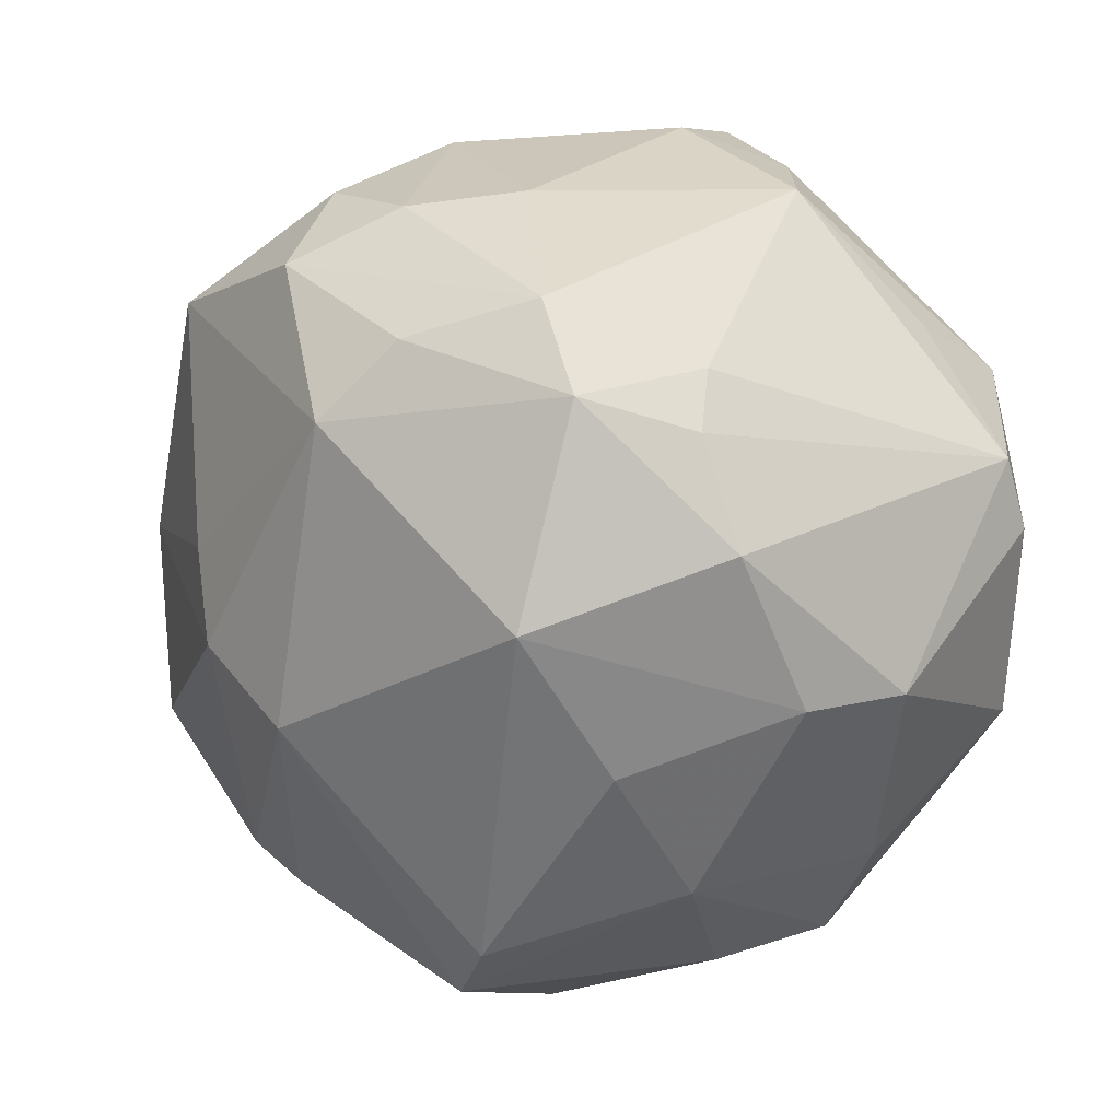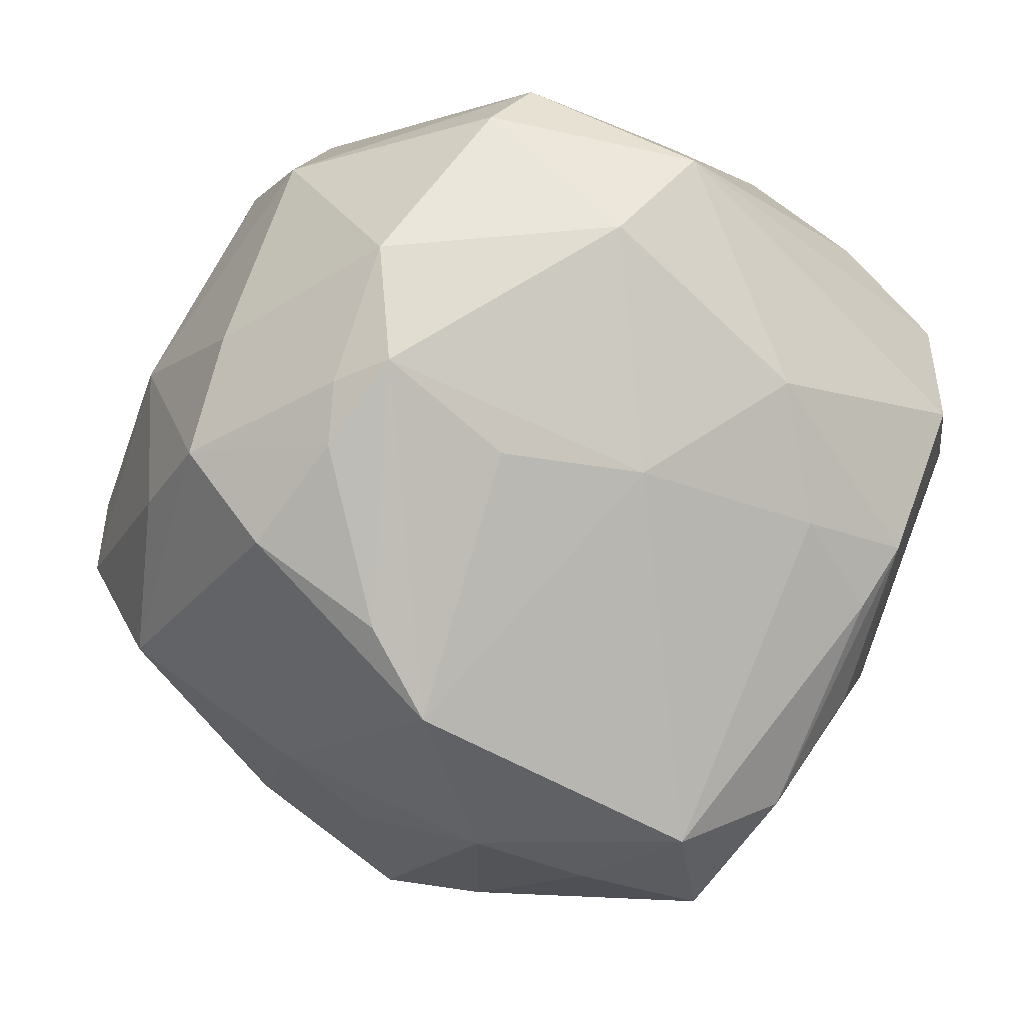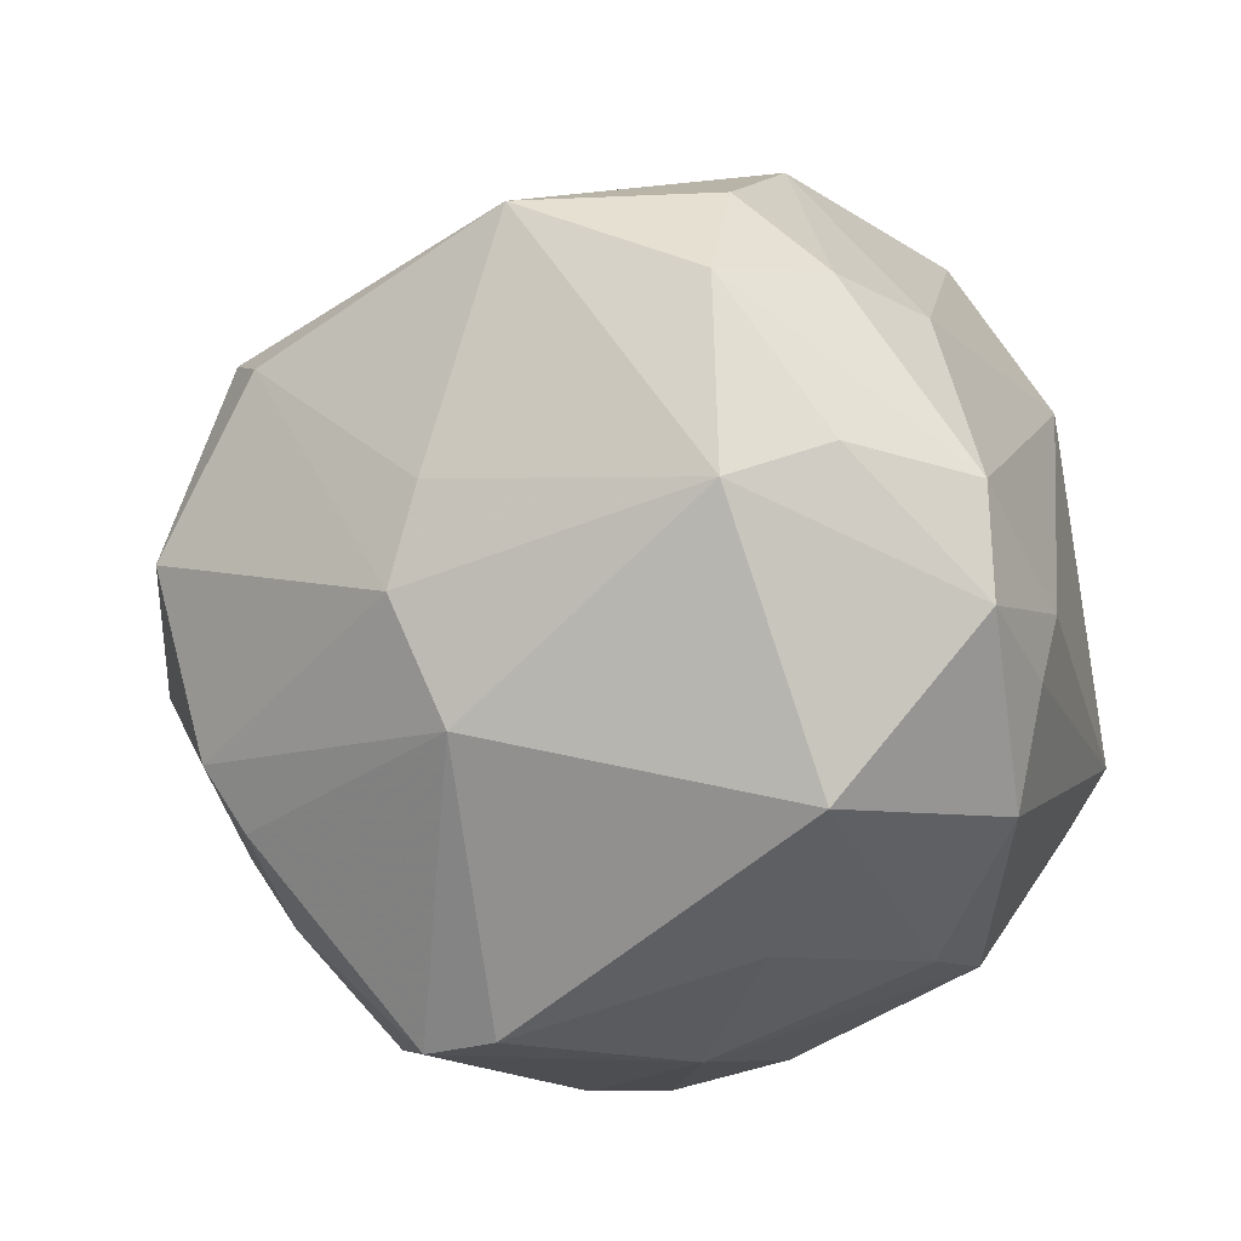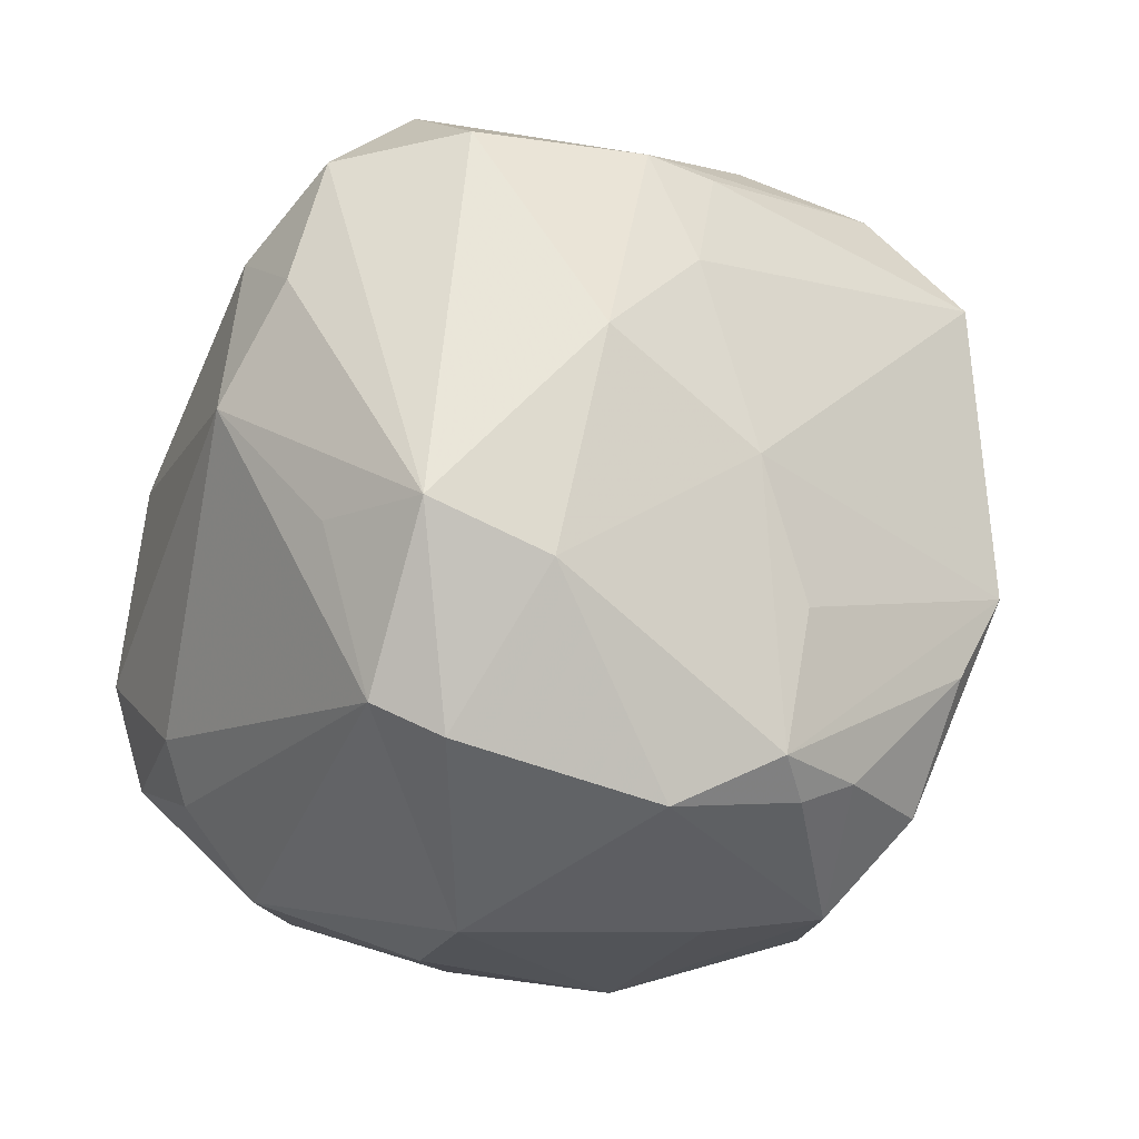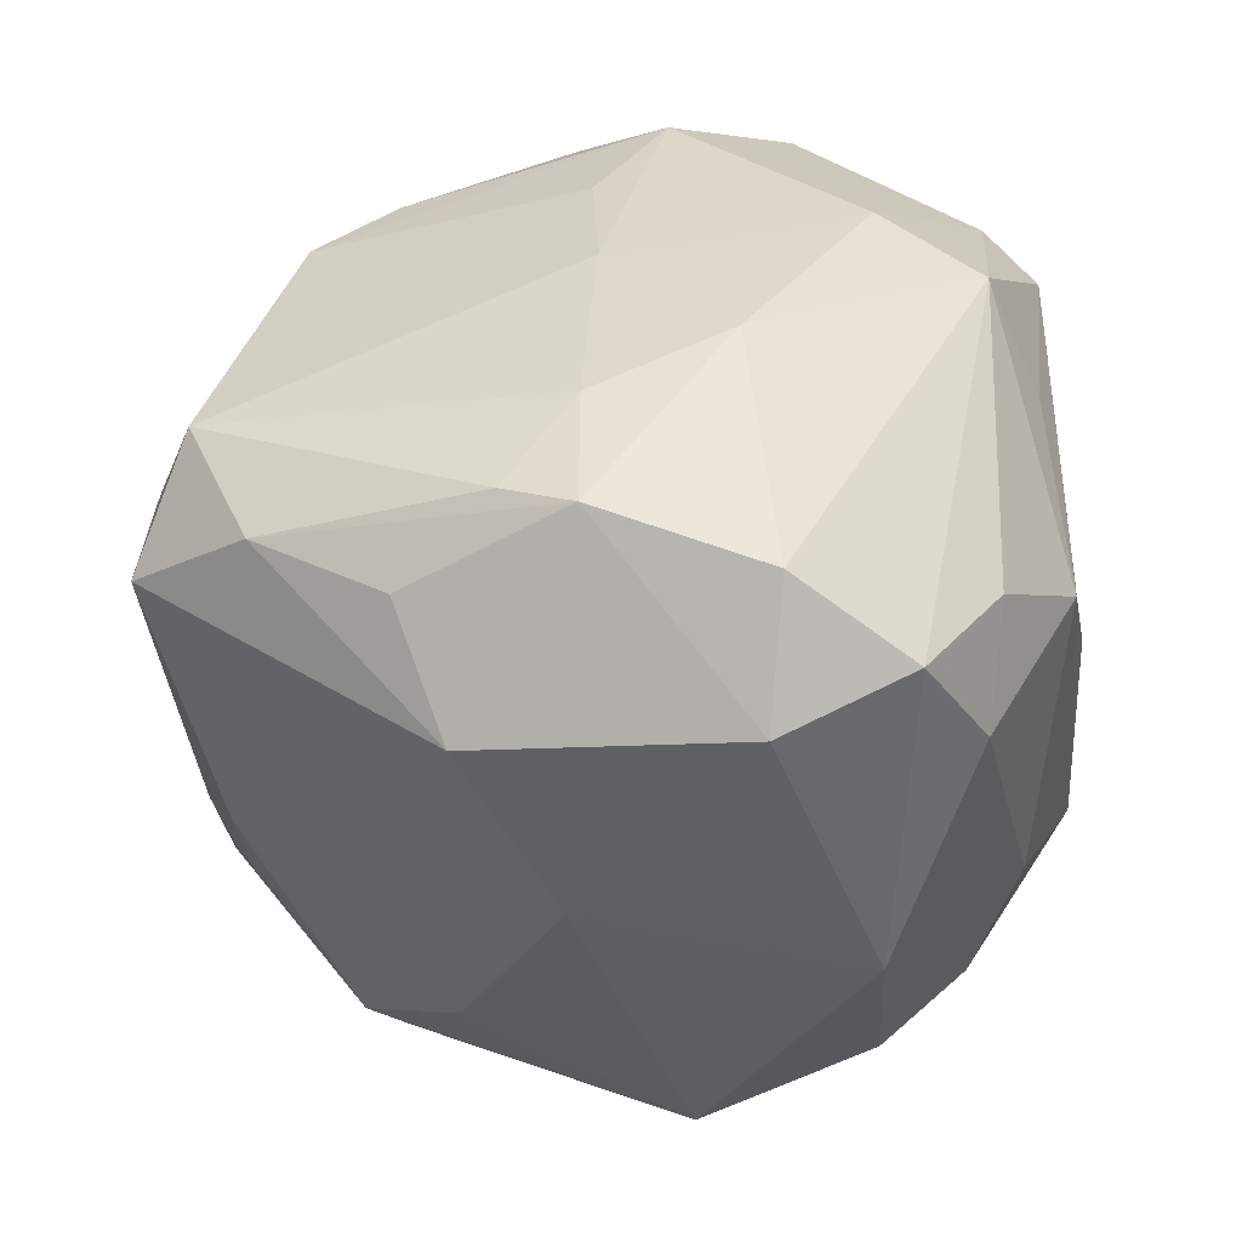
<metadata>
{"format":"obj","ext":"obj","renderer":"f3d","projection":"perspective","resolution":1024,"background":"white","views":[{"elev":-43.9,"azim":-113.6,"up":"+Y"},{"elev":78.2,"azim":104.3,"up":"+Z"},{"elev":-37.3,"azim":-156.7,"up":"+Y"},{"elev":5.2,"azim":-29.2,"up":"+Y"},{"elev":13.3,"azim":-172.1,"up":"+Z"}]}
</metadata>
<code>
v -0.0005632 -0.01309 0.04581
v -0.001633 -0.03237 0.03283
v 0.03519 -0.02196 -0.02334
v -0.02273 -0.0172 -0.0379
v 0.02601 0.01214 -0.03845
v -0.000389 -0.04306 0.01208
v 0.009063 -0.01712 0.04298
v -0.01682 0.04827 0.0002765
v 0.03822 -0.01608 0.01236
v 0.03255 -0.0277 -0.01891
v -0.03589 -0.03185 0.0006216
v 0.002222 0.03635 -0.01964
v -0.02927 0.04325 0.00578
v 0.03857 -0.001583 -0.02912
v 0.0465 0.007799 -0.005253
v 0.04732 -0.003001 -0.01158
v 0.03749 0.02841 0.02206
v 0.02058 -0.04607 -0.004349
v -0.03548 0.03166 0.00966
v 0.03629 0.01643 -0.02206
v 0.03545 0.0251 -0.01561
v 0.006111 -0.03083 -0.03048
v -0.04182 0.01897 0.006758
v 0.01604 -0.03708 0.02297
v -0.03794 0.008898 0.02299
v -0.03303 0.01193 0.03455
v -0.04282 -0.01536 -0.005527
v -0.03739 -0.007323 0.03157
v 0.04307 0.01887 0.01391
v 0.03528 -0.006312 -0.03463
v -0.02433 0.00222 -0.04289
v 0.02201 0.007679 -0.04176
v -0.03785 0.008863 -0.02219
v 0.02669 -0.02265 0.02725
v -0.04083 -0.02241 -0.005457
v 0.001196 0.03358 0.02692
v -0.032 -0.01248 -0.03311
v 0.02557 -0.008305 0.03797
v -0.006752 0.0124 -0.04829
v -0.01767 0.04622 0.01454
v 0.01166 -0.0323 0.03413
v -0.03251 0.006802 -0.03353
v 0.002395 0.01485 0.03647
v 0.04285 0.007018 0.0189
v 0.03913 0.01054 -0.02301
v 0.002554 -0.01823 0.04363
v 0.011 0.0453 -0.002442
v 0.03308 -0.001072 0.03435
v 0.004469 -0.0111 -0.04129
v 0.04081 0.01342 -0.01707
v -0.0001983 0.04416 0.0193
v 0.01628 0.04287 0.01056
v -0.01246 -0.01729 0.04405
v 0.04232 0.03176 0.008404
v -0.02335 -0.03672 0.01359
v 0.00879 -0.01996 -0.03799
v 0.04232 -0.006575 0.007197
v -0.02405 -0.03874 -0.01714
v 0.01516 0.01925 -0.03584
v -0.02472 0.01536 -0.03854
v -0.01253 -0.04225 -0.001946
v 0.03346 -0.03092 -0.006804
v 0.03005 0.03788 0.01394
v -0.03465 0.03318 -0.002805
v -0.01202 0.02748 0.03203
v -0.04063 -0.02275 -0.01852
v 0.007231 0.04171 0.01979
v 0.04069 -0.0195 -0.004227
v 0.0304 -0.03587 0.01017
v 0.01986 -0.0223 0.03784
v -0.03177 -0.0104 0.03636
v -0.04191 -0.0119 -0.02243
v -0.02571 0.02909 -0.02603
v 0.0127 -0.04711 -0.005305
v -0.02213 0.006167 0.03975
v -0.02452 -0.0316 0.02436
v 0.005064 0.0001753 0.04102
f 32 30 56
f 12 39 73
f 74 22 18
f 74 58 22
f 18 6 74
f 57 68 16
f 2 6 41
f 16 30 14
f 49 32 56
f 39 32 49
f 25 23 28
f 72 42 31
f 27 23 72
f 28 23 27
f 58 11 66
f 66 27 72
f 55 11 58
f 58 74 61
f 61 74 6
f 61 55 58
f 6 55 61
f 59 39 12
f 12 73 8
f 8 73 13
f 16 50 15
f 15 50 54
f 44 17 48
f 44 57 16
f 16 15 44
f 3 30 16
f 16 68 3
f 68 62 3
f 56 30 3
f 3 22 56
f 38 70 48
f 48 1 38
f 30 32 5
f 5 14 30
f 5 32 39
f 39 59 5
f 42 73 60
f 60 31 42
f 60 73 39
f 39 31 60
f 33 73 42
f 33 42 72
f 72 23 33
f 58 66 4
f 22 58 4
f 56 22 4
f 4 49 56
f 39 49 4
f 4 31 39
f 35 66 11
f 27 66 35
f 35 11 28
f 28 27 35
f 28 11 76
f 11 55 76
f 76 6 2
f 76 55 6
f 16 14 45
f 45 50 16
f 14 5 45
f 48 17 43
f 65 75 43
f 43 75 1
f 40 8 13
f 54 17 29
f 17 44 29
f 29 15 54
f 29 44 15
f 10 62 18
f 10 3 62
f 18 22 10
f 22 3 10
f 68 57 9
f 57 44 9
f 9 44 48
f 48 70 34
f 1 46 7
f 70 38 7
f 7 38 1
f 7 41 70
f 7 46 41
f 1 75 53
f 53 76 2
f 53 46 1
f 2 41 53
f 41 46 53
f 26 75 65
f 65 40 26
f 26 40 13
f 13 19 26
f 26 25 28
f 23 25 26
f 26 19 23
f 47 59 12
f 12 8 47
f 64 33 23
f 64 19 13
f 23 19 64
f 13 73 64
f 73 33 64
f 37 66 72
f 37 4 66
f 72 31 37
f 31 4 37
f 21 47 54
f 54 50 21
f 50 45 21
f 21 5 59
f 59 47 21
f 77 1 48
f 48 43 77
f 77 43 1
f 51 40 65
f 8 40 51
f 51 47 8
f 70 41 69
f 69 34 70
f 68 9 69
f 69 9 48
f 48 34 69
f 18 62 69
f 69 62 68
f 71 53 75
f 75 26 71
f 71 26 28
f 28 76 71
f 76 53 71
f 20 45 5
f 5 21 20
f 20 21 45
f 36 51 65
f 65 43 36
f 36 43 17
f 63 17 54
f 54 47 63
f 18 69 24
f 24 69 41
f 24 6 18
f 24 41 6
f 67 36 17
f 51 36 67
f 17 63 67
f 67 63 51
f 47 51 52
f 52 63 47
f 51 63 52

</code>
